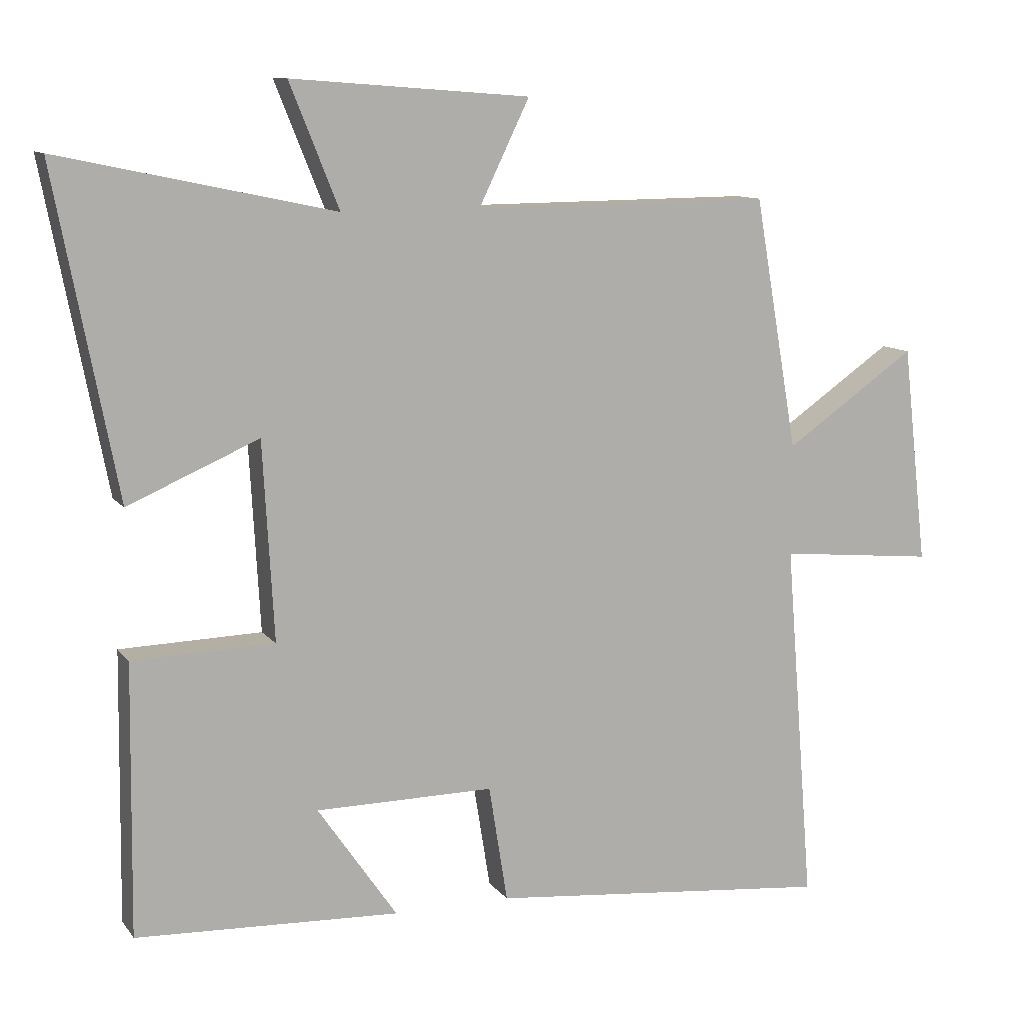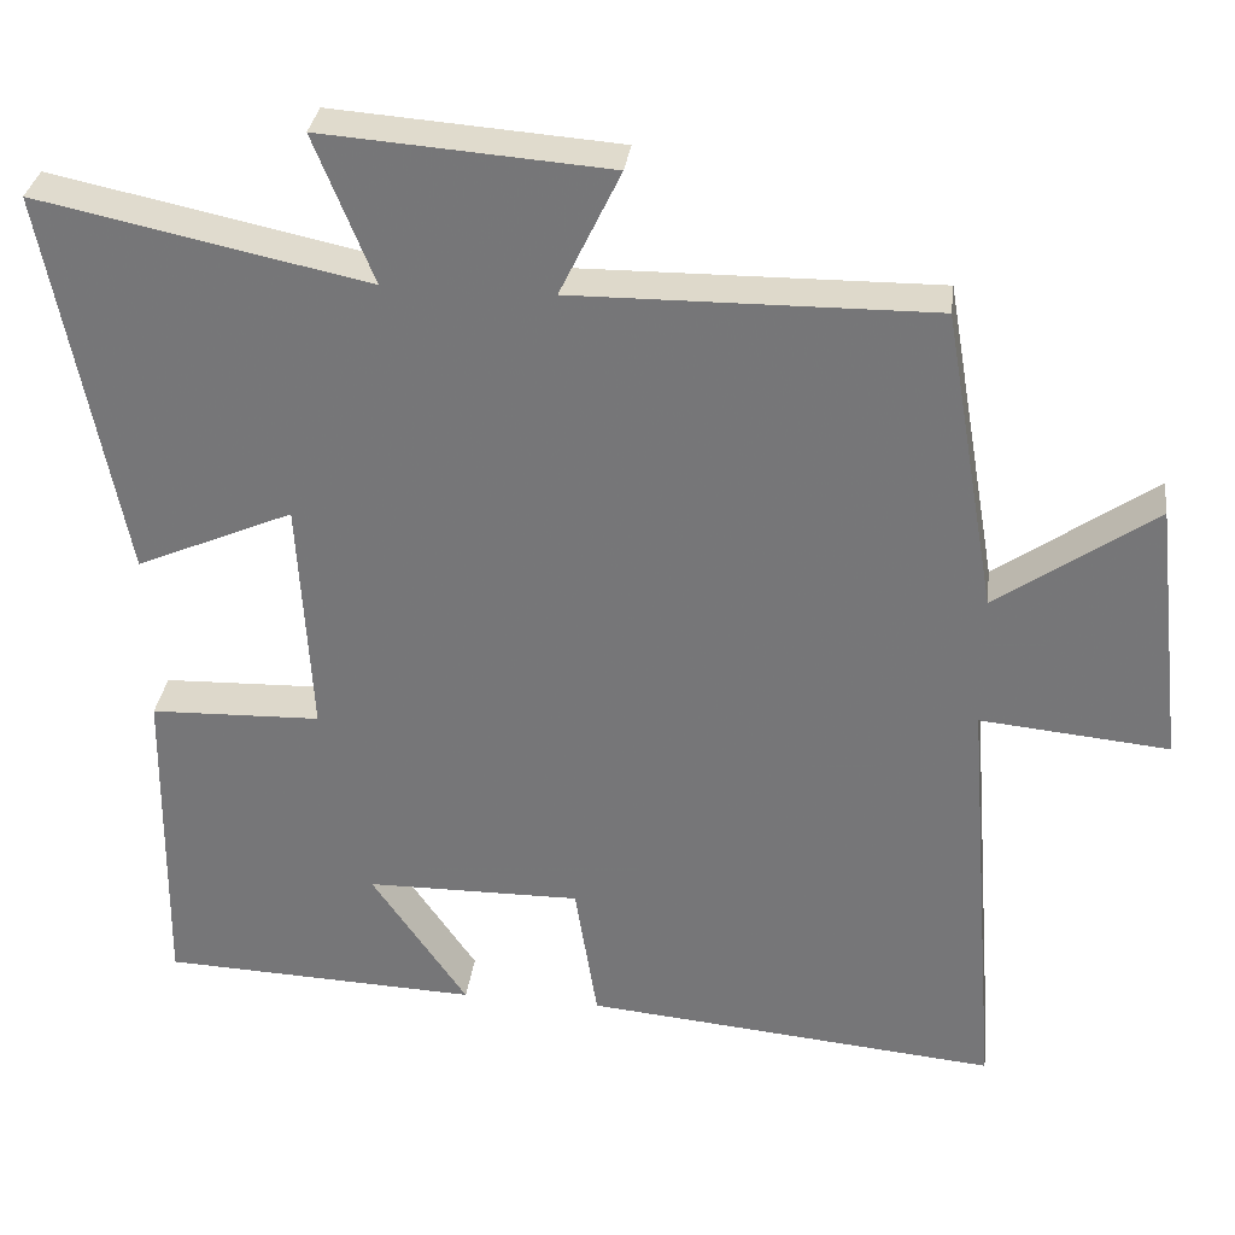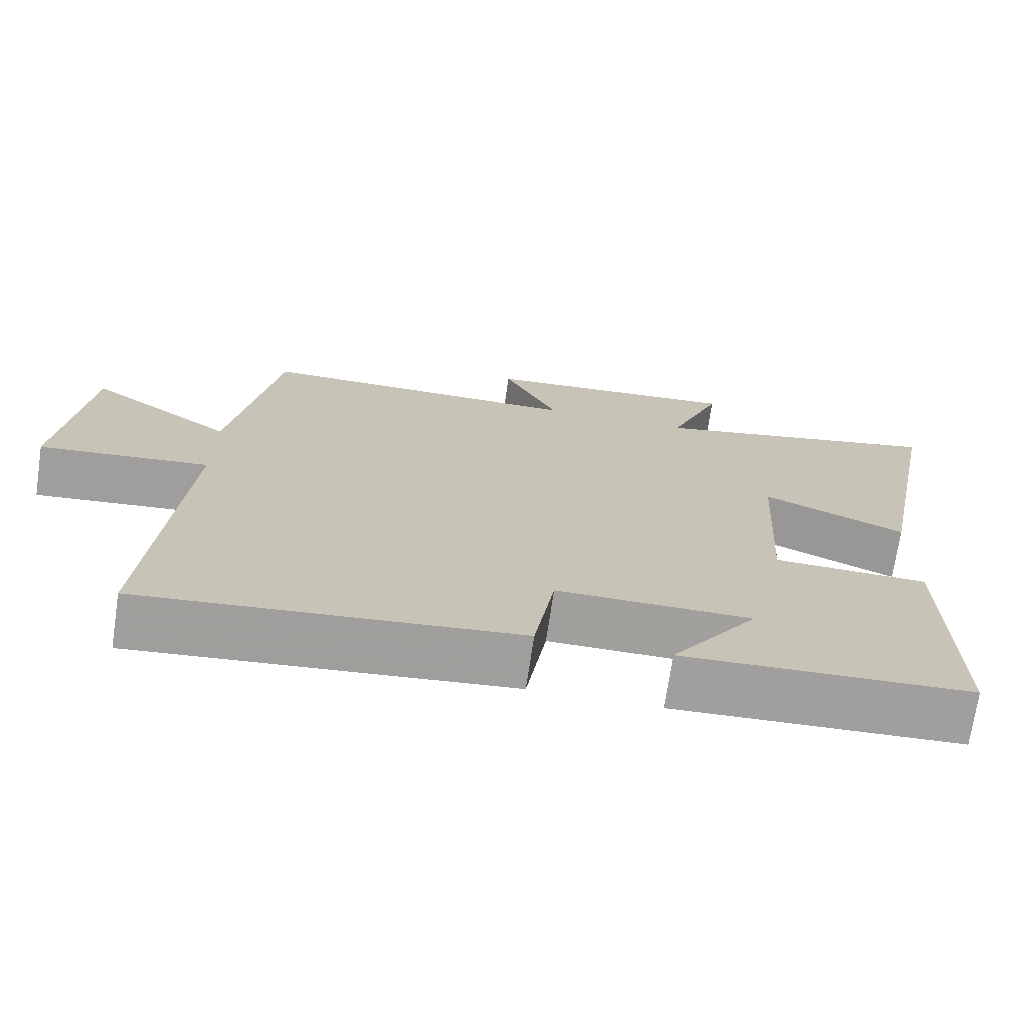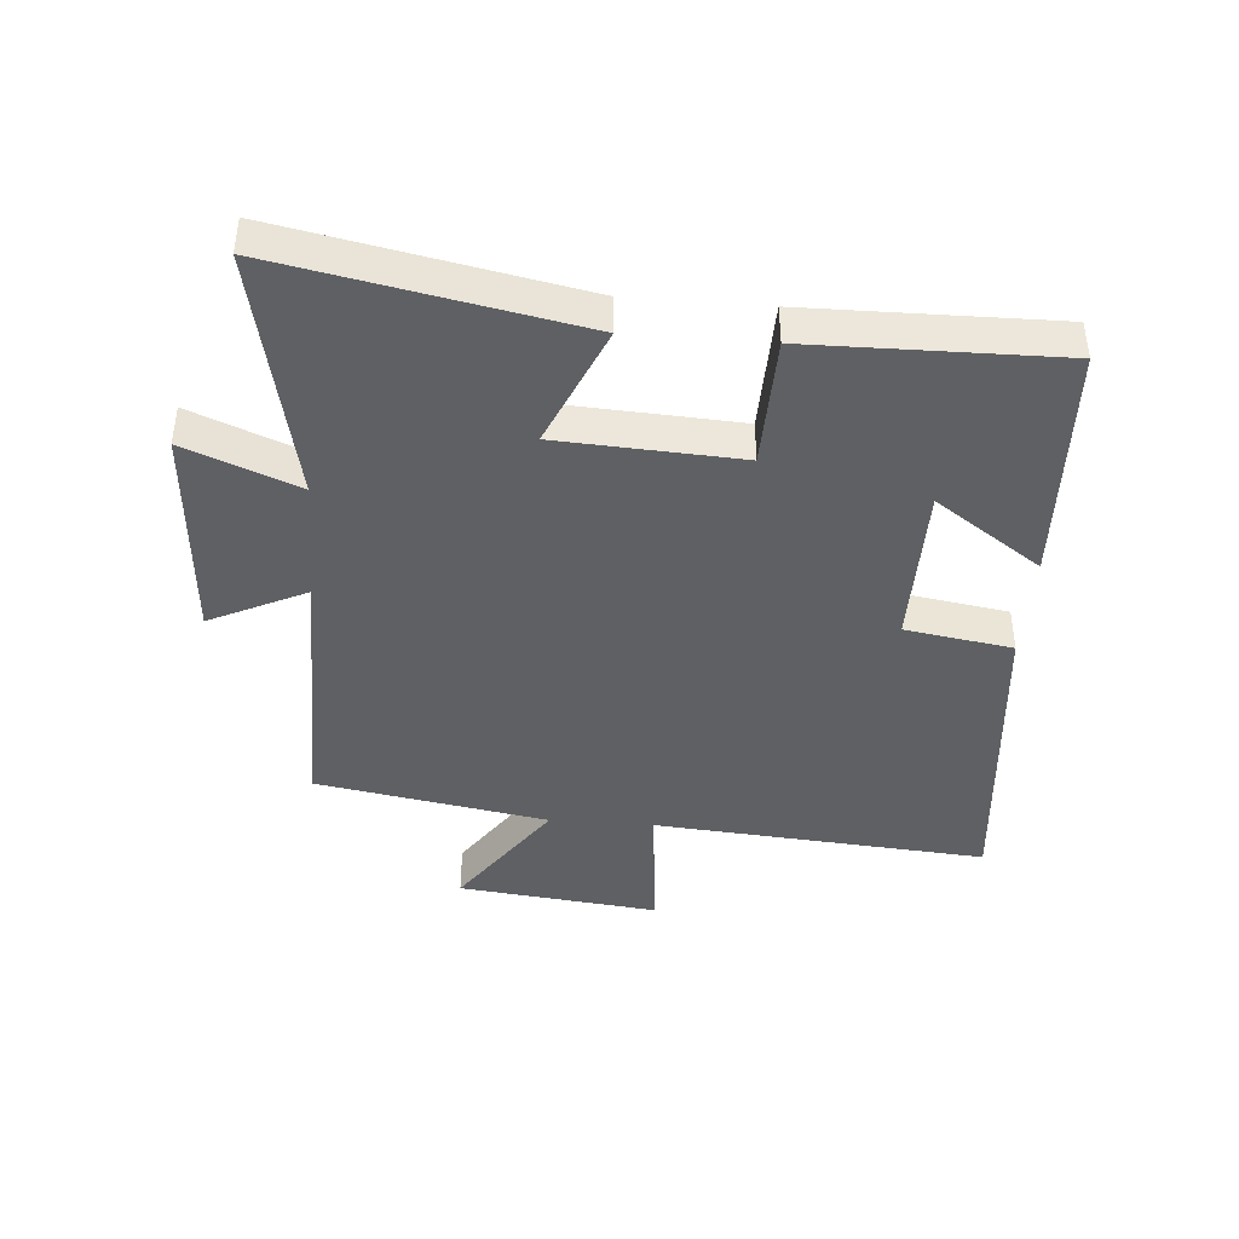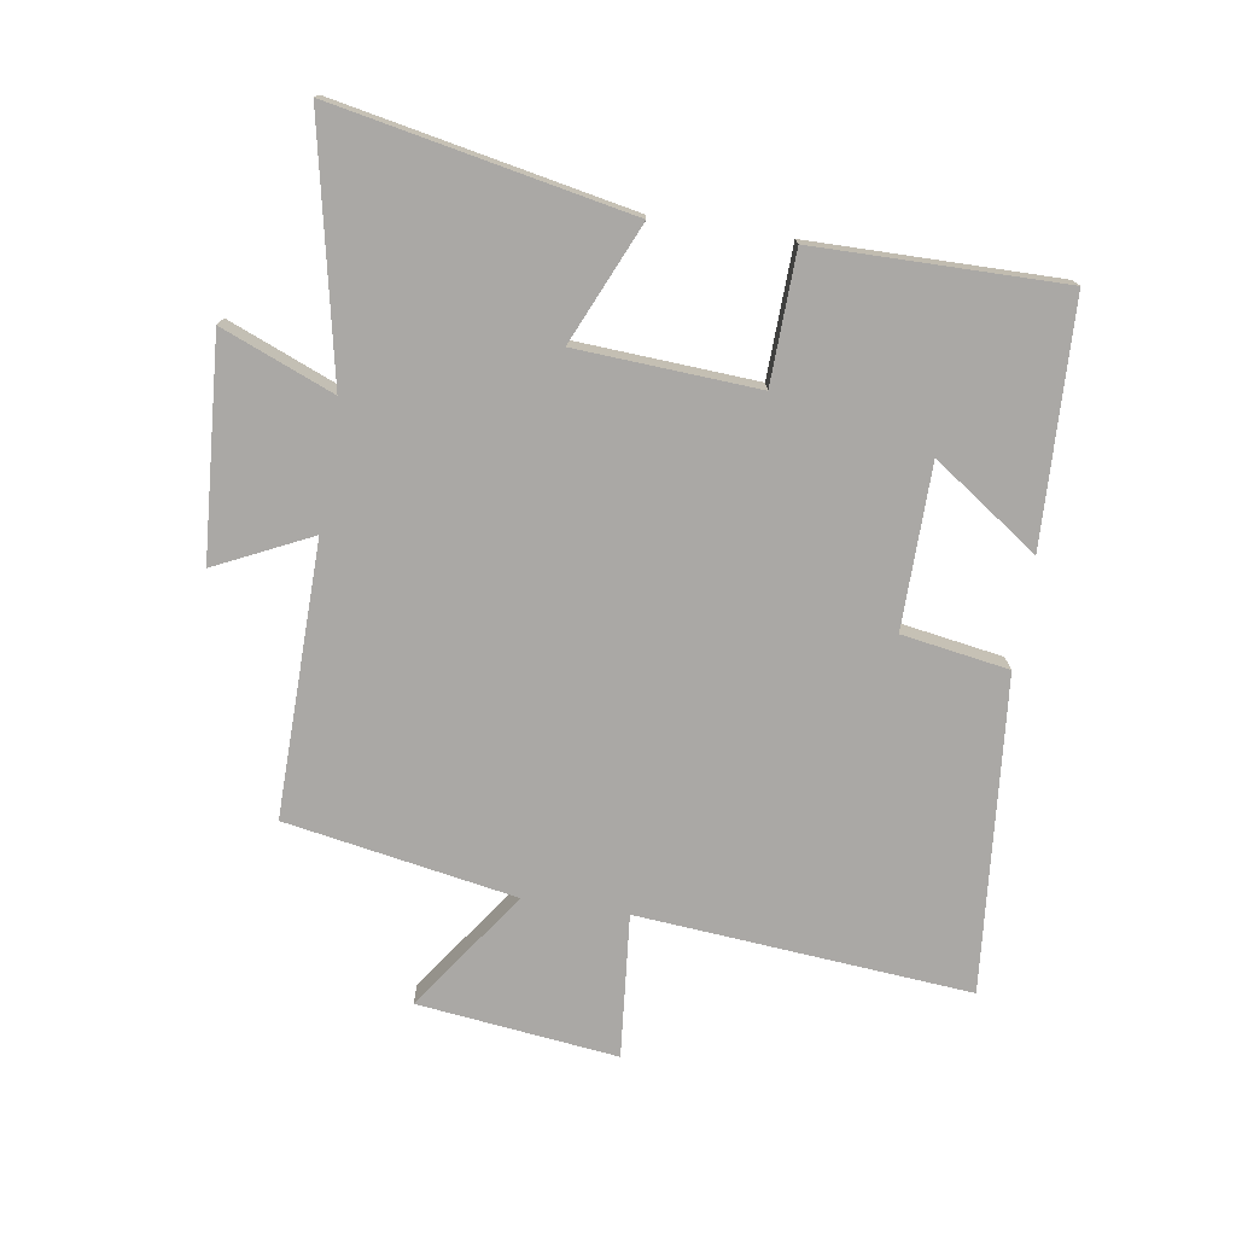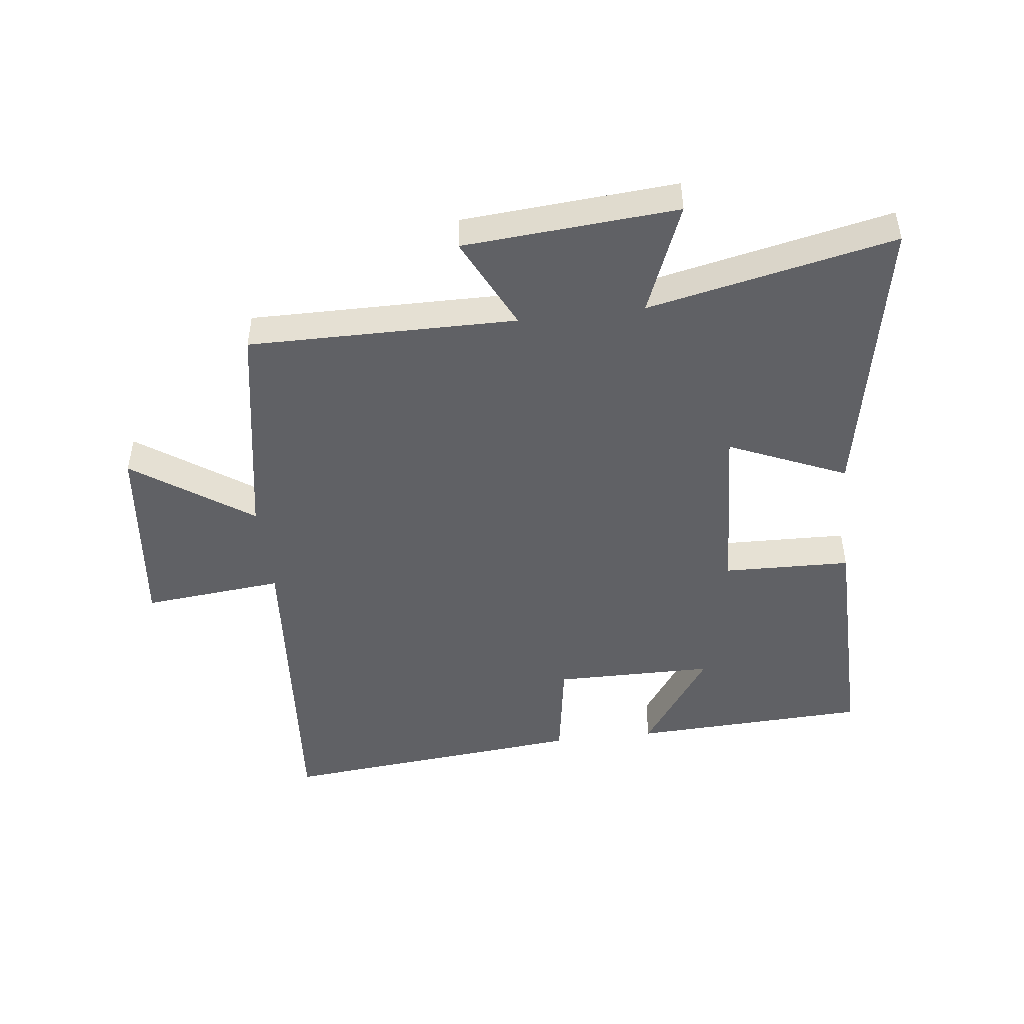
<metadata>
{"format":"obj","ext":"obj","renderer":"f3d","projection":"perspective","resolution":1024,"background":"white","views":[{"elev":10.7,"azim":158.3,"up":"+Z"},{"elev":32.0,"azim":-172.8,"up":"+Z"},{"elev":-71.5,"azim":-8.4,"up":"+Z"},{"elev":-42.1,"azim":85.5,"up":"+Y"},{"elev":-75.1,"azim":80.9,"up":"+Y"},{"elev":-47.5,"azim":6.9,"up":"+Y"}]}
</metadata>
<code>
v 0.505 0.07 -0.484
v 0.124 0.07 -0.5
v 0.239 0.07 -0.333
v -0.019 0.07 -0.331
v -0.046 0.07 -0.5
v -0.542 0.07 -0.547
v -0.5 0.07 -0.022
v -0.726 0.07 -0.044
v -0.69 0.07 0.272
v -0.5 0.07 0.14
v -0.437 0.07 0.504
v -0.006 0.07 0.5
v -0.079 0.07 0.651
v 0.265 0.07 0.677
v 0.194 0.07 0.5
v 0.59 0.07 0.584
v 0.5 0.07 0.117
v 0.311 0.07 0.199
v 0.295 0.07 -0.087
v 0.5 0.07 -0.093
v 0.505 0 -0.484
v 0.124 0 -0.5
v 0.239 0 -0.333
v -0.019 0 -0.331
v -0.046 0 -0.5
v -0.542 0 -0.547
v -0.5 0 -0.022
v -0.726 0 -0.044
v -0.69 0 0.272
v -0.5 0 0.14
v -0.437 0 0.504
v -0.006 0 0.5
v -0.079 0 0.651
v 0.265 0 0.677
v 0.194 0 0.5
v 0.59 0 0.584
v 0.5 0 0.117
v 0.311 0 0.199
v 0.295 0 -0.087
v 0.5 0 -0.093
f 19 20 1
f 15 16 17 18
f 15 18 19
f 12 13 14 15
f 12 15 19
f 10 11 12 19
f 7 8 9 10
f 7 10 19
f 4 5 6 7
f 3 4 7 19
f 1 2 3
f 1 3 19
f 21 40 39
f 38 37 36 35
f 39 38 35
f 35 34 33 32
f 39 35 32
f 39 32 31 30
f 30 29 28 27
f 39 30 27
f 27 26 25 24
f 39 27 24 23
f 23 22 21
f 39 23 21
f 1 21 22 2
f 2 22 23 3
f 3 23 24 4
f 4 24 25 5
f 5 25 26 6
f 6 26 27 7
f 7 27 28 8
f 8 28 29 9
f 9 29 30 10
f 10 30 31 11
f 11 31 32 12
f 12 32 33 13
f 13 33 34 14
f 14 34 35 15
f 15 35 36 16
f 16 36 37 17
f 17 37 38 18
f 18 38 39 19
f 19 39 40 20
f 20 40 21 1

</code>
